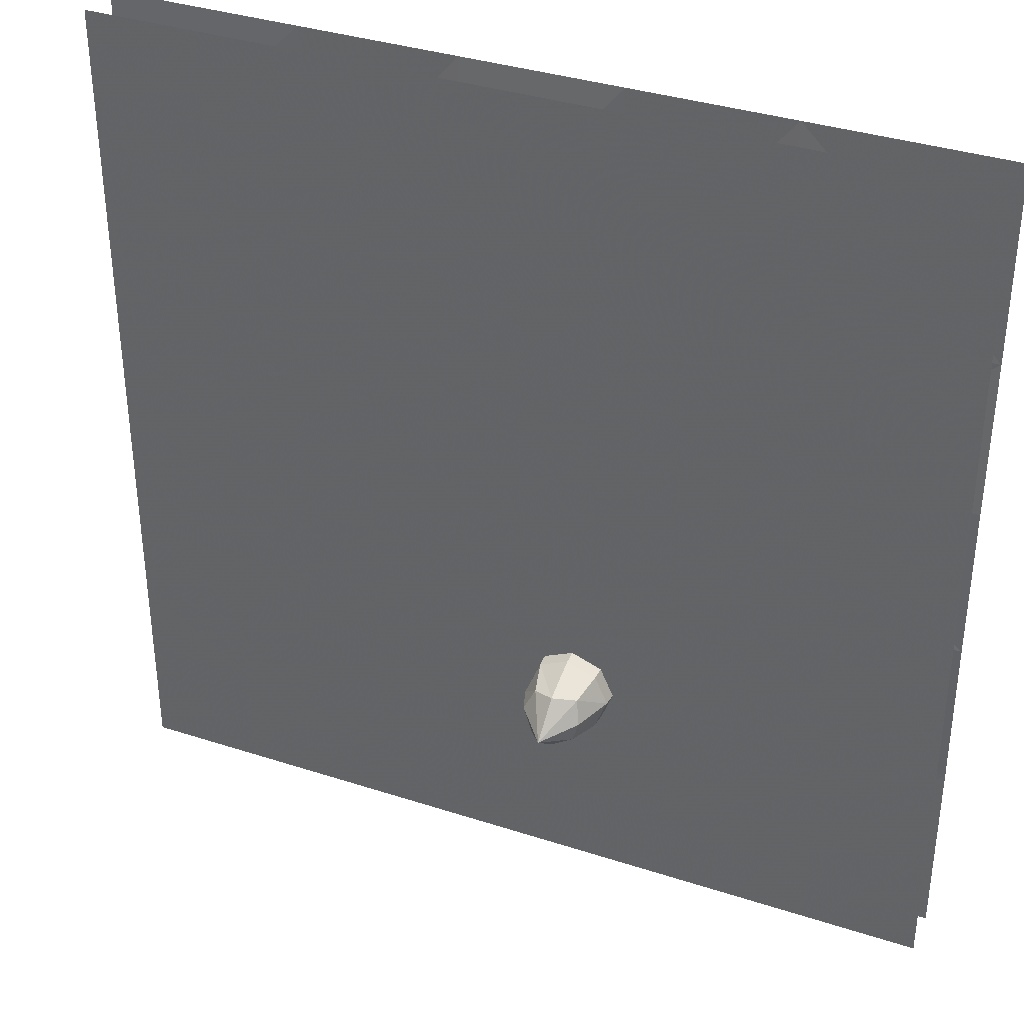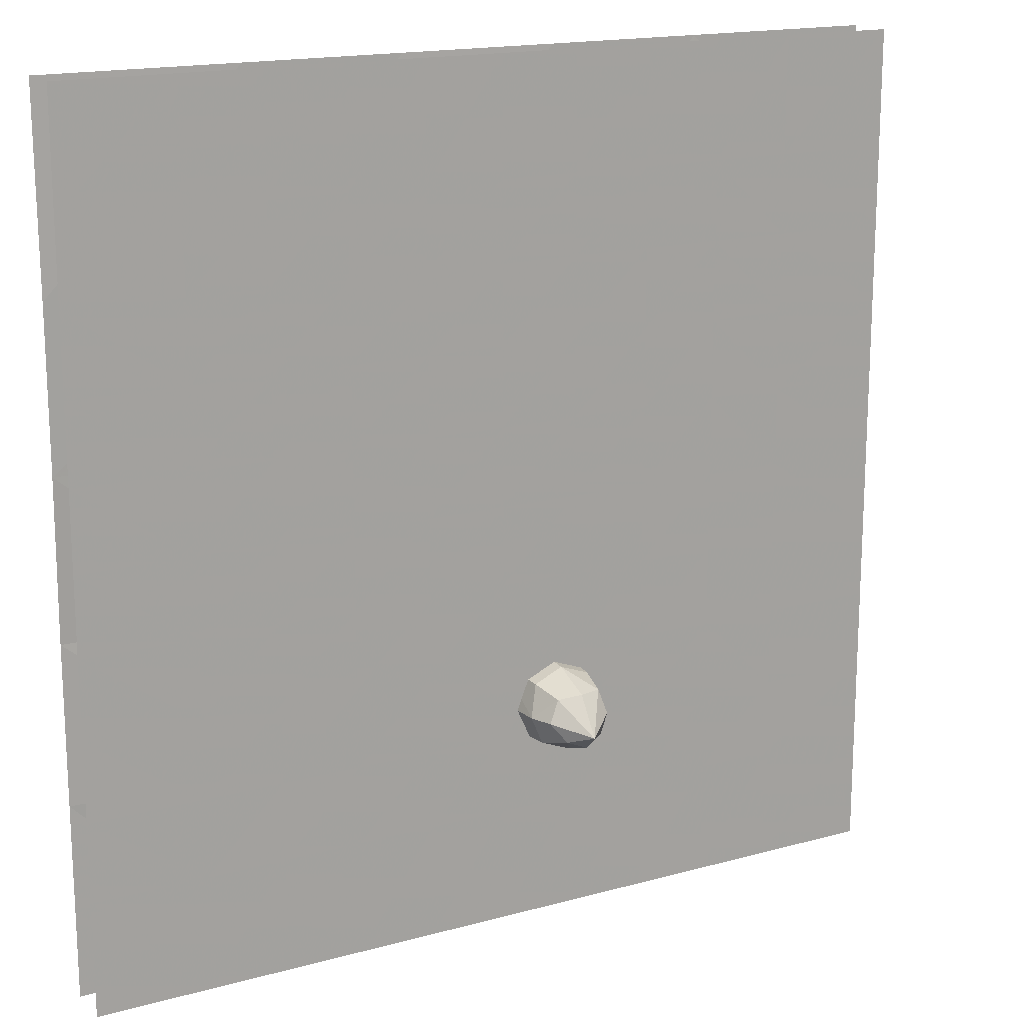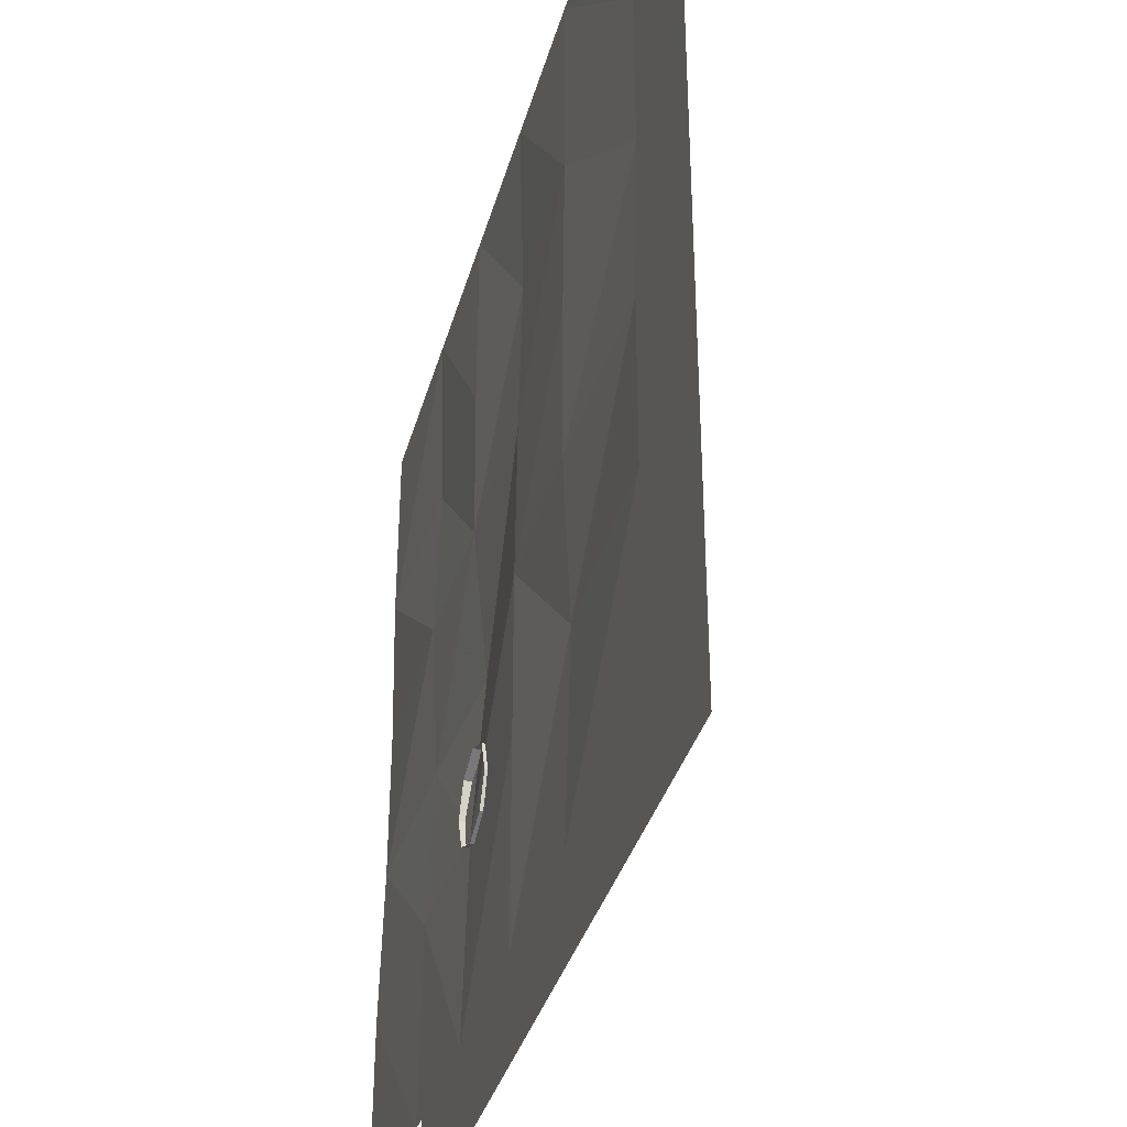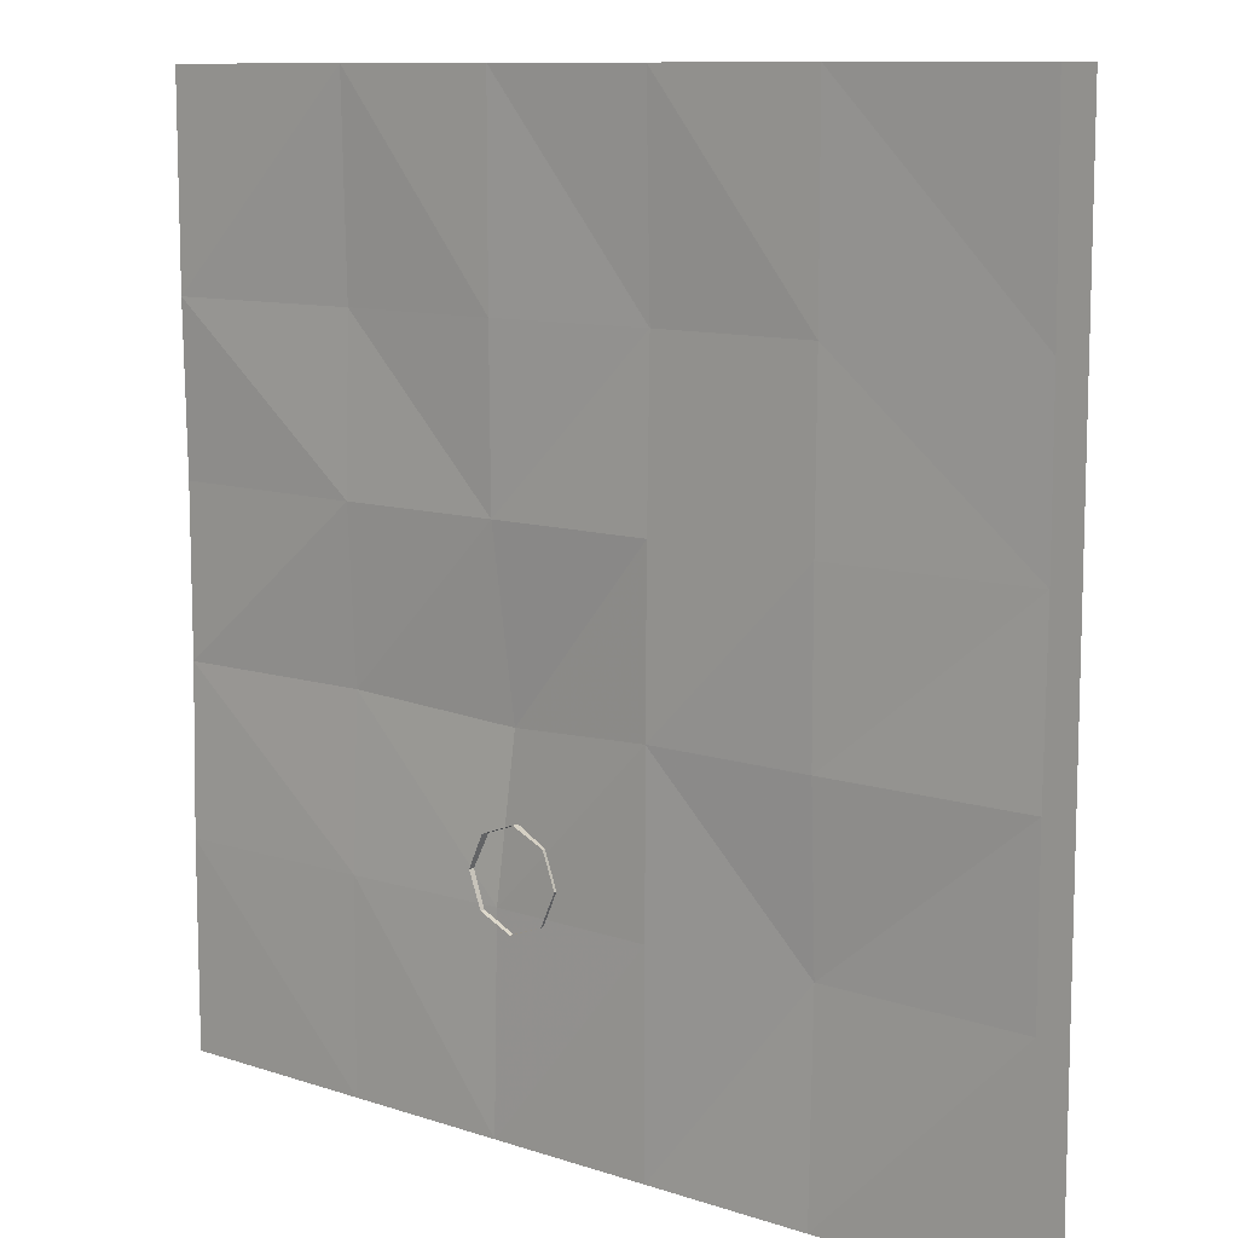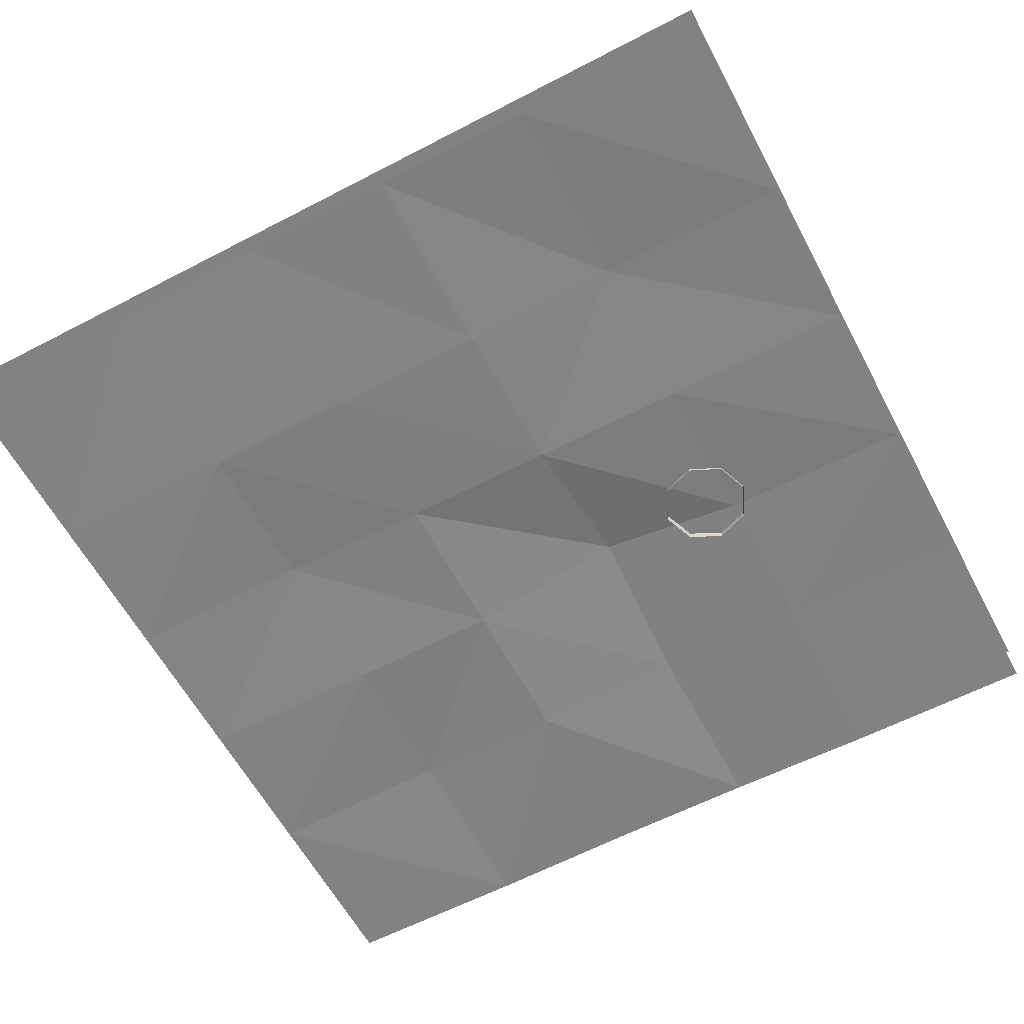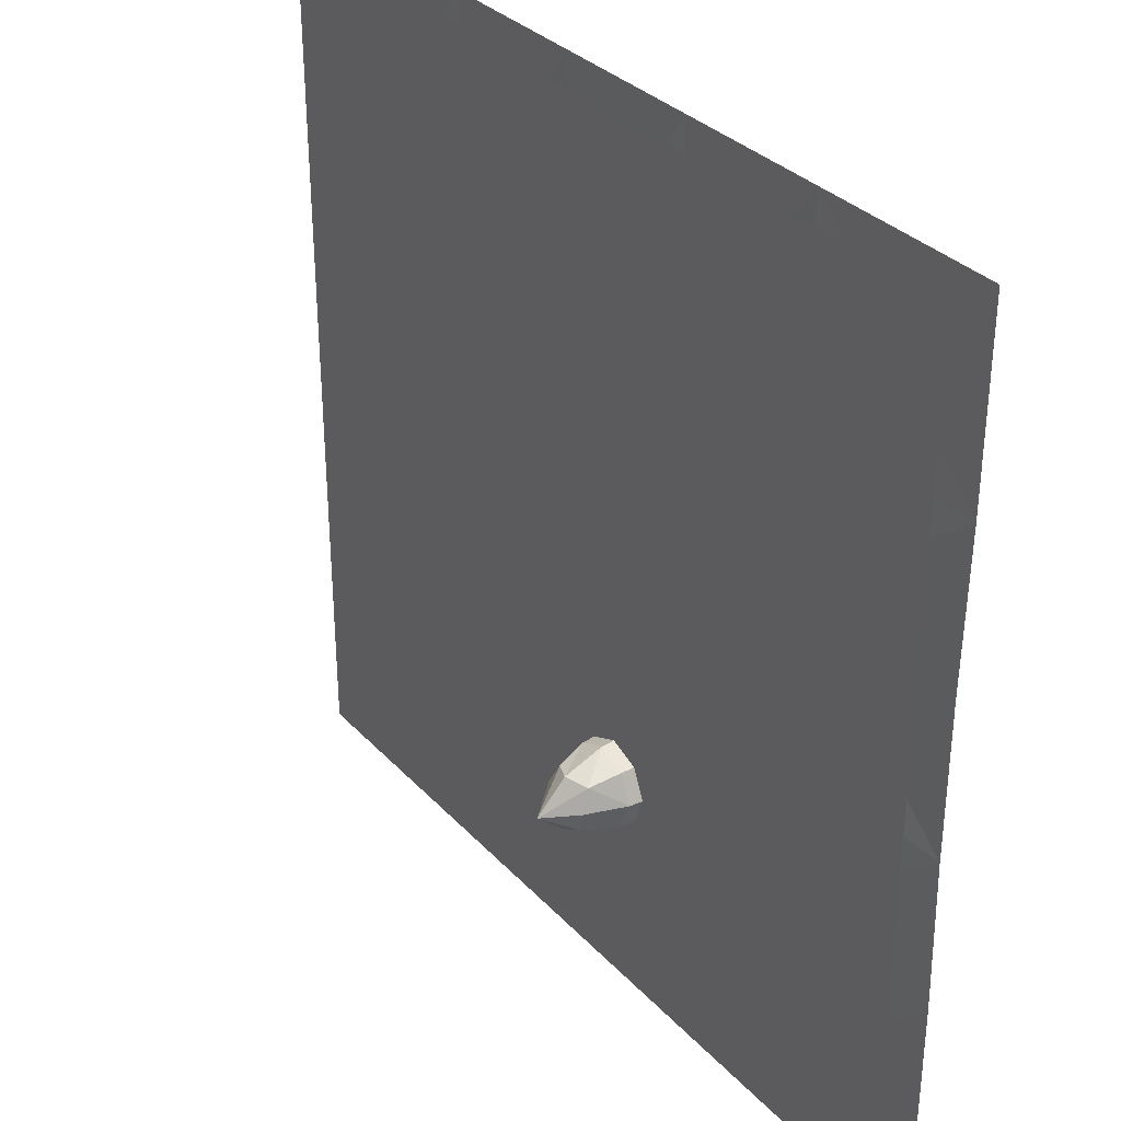
<metadata>
{"format":"obj","ext":"obj","renderer":"f3d","projection":"perspective","resolution":1024,"background":"white","views":[{"elev":36.0,"azim":-156.9,"up":"+Z"},{"elev":16.8,"azim":150.9,"up":"+Z"},{"elev":-36.5,"azim":74.8,"up":"+Z"},{"elev":10.3,"azim":39.9,"up":"+Z"},{"elev":-60.6,"azim":118.0,"up":"+Y"},{"elev":33.1,"azim":-125.5,"up":"+Z"}]}
</metadata>
<code>
v 3690 750 6690
v 6690 630 9690
v 6949 840 6510
v 3690 600 9690
v 6690 690 3690
v 9690 600 6690
v 9690 600 3690
v 3690 630 3690
v 9690 630 9690
v 12690 690 3690
v 12690 570 6690
v 12690 570 9690
v 3690 690 12690
v 6690 600 12690
v 9690 690 12690
v 12690 600 12690
f 1 2 3
f 1 4 2
f 1 3 5
f 5 3 6
f 5 6 7
f 1 5 8
f 3 9 6
f 3 2 9
f 6 10 7
f 6 11 10
f 6 12 11
f 6 9 12
f 13 2 4
f 13 14 2
f 15 2 14
f 15 9 2
f 16 9 15
f 16 12 9
v 6647 2334 4650
v 7097 2494 4682
v 7140 3038 4010
v 7457 2593 3834
v 7034 2591 3649
v 6284 1725 4225
v 6674 2475 3805
v 6495 1800 3662
v 6551 2507 4223
v 7854 1950 4171
v 7497 2314 4592
v 7643 1725 4734
v 7704 2389 4179
v 7099 600 5065
v 6533 1725 4772
v 6477 600 4832
v 7096 1725 4983
v 7040 600 3331
v 7605 1913 3624
v 7661 600 3564
v 7042 1950 3413
v 6647 2334 4650
v 6551 2507 4223
v 6284 1725 4225
v 6533 1725 4772
v 7605 1913 3624
v 7704 2389 4179
v 7854 1950 4171
v 7457 2593 3834
v 6435 600 3606
v 7042 1950 3413
v 7040 600 3331
f 17 18 19
f 20 21 19
f 22 23 24
f 22 25 23
f 26 27 28
f 26 29 27
f 30 31 32
f 30 33 31
f 34 35 36
f 34 37 35
f 23 25 19
f 27 29 19
f 38 39 40
f 41 38 40
f 42 43 44
f 42 45 43
f 46 47 48
v 6435 600 3606
v 6495 1800 3662
v 7042 1950 3413
v 7643 1725 4734
v 7096 1725 4983
v 7099 600 5065
v 7703 600 4790
v 6551 2507 4223
v 6647 2334 4650
v 7140 3038 4010
v 7704 2389 4179
v 7457 2593 3834
v 6495 1800 3662
v 7034 2591 3649
v 7042 1950 3413
v 6674 2475 3805
v 7643 1725 4734
v 7097 2494 4682
v 7096 1725 4983
v 7497 2314 4592
v 6477 600 4832
v 6284 1725 4225
v 6202 600 4228
v 6533 1725 4772
v 7661 600 3564
v 7854 1950 4171
v 7936 600 4168
v 7605 1913 3624
v 7096 1725 4983
v 6647 2334 4650
v 6533 1725 4772
v 7097 2494 4682
f 49 50 51
f 52 53 54
f 55 52 54
f 56 57 58
f 59 60 58
f 61 62 63
f 61 64 62
f 65 66 67
f 65 68 66
f 69 70 71
f 69 72 70
f 73 74 75
f 73 76 74
f 62 64 58
f 66 68 58
f 77 78 79
f 77 80 78
v 7042 1950 3413
v 7457 2593 3834
v 7605 1913 3624
v 7034 2591 3649
v 6202 600 4228
v 6495 1800 3662
v 6435 600 3606
v 6284 1725 4225
v 7854 1950 4171
v 7643 1725 4734
v 7703 600 4790
v 7936 600 4168
f 81 82 83
f 81 84 82
f 85 86 87
f 85 88 86
f 89 90 91
f 92 89 91
v 0 660 6690
v 3690 600 9690
v 3690 750 6690
v 0 660 9690
v 3690 630 3690
v 0 600 3690
v 3690 600 0
v 0 600 0
v 6690 600 0
v 6690 690 3690
v 9690 600 3690
v 9690 600 0
v 12690 690 3690
v 12690 600 0
v 16380 600 3690
v 16380 600 0
v 16380 600 6690
v 12690 570 6690
v 16380 660 9690
v 12690 570 9690
v 0 600 12690
v 3690 690 12690
v 3690 600 16380
v 6690 600 12690
v 6690 600 16380
v 0 600 16380
v 12690 600 12690
v 16380 660 12690
v 9690 690 12690
v 9690 600 16380
v 12690 600 16380
v 16380 600 16380
f 93 94 95
f 93 96 94
f 93 95 97
f 93 97 98
f 98 97 99
f 98 99 100
f 97 101 99
f 97 102 101
f 101 102 103
f 101 103 104
f 104 103 105
f 104 105 106
f 106 105 107
f 106 107 108
f 105 109 107
f 105 110 109
f 110 111 109
f 110 112 111
f 113 94 96
f 113 114 94
f 113 115 114
f 115 116 114
f 115 117 116
f 113 118 115
f 111 112 119
f 111 119 120
f 121 116 117
f 121 117 122
f 122 119 121
f 119 123 120
f 122 123 119
f 123 124 120
v 2190 1470 0
v 0 1470 2190
v 2190 1470 2190
v 0 1470 0
v 3690 1470 0
v 3690 1470 2190
v 5190 1470 0
v 5190 1470 2190
v 6690 1470 0
v 6690 1470 2190
v 8190 1470 0
v 8190 1470 2190
v 9690 1470 0
v 9690 1470 2190
v 11190 1470 0
v 11190 1470 2190
v 12690 1470 0
v 12690 1470 2190
v 14190 1470 0
v 14190 1470 2190
v 16380 1470 2190
v 16380 1470 0
v 0 1470 3690
v 2190 1470 3690
v 2190 1470 5190
v 0 1470 5190
v 2190 1470 6690
v 0 1470 6690
v 2190 1470 8190
v 0 1470 8190
v 2190 1470 9690
v 0 1470 9690
f 125 126 127
f 125 128 126
f 129 125 127
f 129 127 130
f 131 129 130
f 131 130 132
f 133 131 132
f 133 132 134
f 135 133 134
f 135 134 136
f 137 135 136
f 137 136 138
f 139 137 138
f 139 138 140
f 141 139 140
f 141 140 142
f 143 141 142
f 143 142 144
f 145 143 144
f 145 146 143
f 127 126 147
f 127 147 148
f 147 149 148
f 147 150 149
f 150 151 149
f 150 152 151
f 152 153 151
f 152 154 153
f 154 155 153
f 154 156 155
v 16380 1470 3690
v 14190 1470 2190
v 14190 1470 3690
v 16380 1470 2190
v 16380 1470 5190
v 14190 1470 5190
v 16380 1470 6690
v 14190 1470 6690
v 16380 1470 8190
v 14190 1470 8190
v 16380 1470 9690
v 14190 1470 9690
v 16380 1470 11190
v 14190 1470 11190
v 16380 1470 12690
v 14190 1470 12690
v 16380 1470 14190
v 14190 1470 14190
v 14190 1470 16380
v 16380 1470 16380
v 12690 1470 16380
v 12690 1470 14190
v 11190 1470 16380
v 11190 1470 14190
v 9690 1470 16380
v 9690 1470 14190
v 8190 1470 16380
v 8190 1470 14190
v 6690 1470 16380
v 6690 1470 14190
v 5190 1470 16380
v 5190 1470 14190
f 157 158 159
f 157 160 158
f 161 157 159
f 161 159 162
f 163 161 162
f 163 162 164
f 165 163 164
f 165 164 166
f 167 165 166
f 167 166 168
f 169 167 168
f 169 168 170
f 171 169 170
f 171 170 172
f 173 171 172
f 173 172 174
f 175 173 174
f 175 176 173
f 177 175 174
f 177 174 178
f 179 177 178
f 179 178 180
f 181 179 180
f 181 180 182
f 183 181 182
f 183 182 184
f 185 183 184
f 185 184 186
f 187 185 186
f 187 186 188
v 12690 1470 9690
v 14190 1470 8190
v 12690 1470 8190
v 14190 1470 9690
v 11190 1470 9690
v 11190 1470 8190
v 9690 1470 9690
v 9690 1470 8190
v 8190 1470 9690
v 8190 1470 8190
v 6690 1470 9690
v 6690 1470 8190
v 5190 1470 9690
v 5190 1470 8190
v 3690 1470 9690
v 3690 1470 8190
v 2190 1470 8190
v 2190 1470 9690
v 14190 1470 6690
v 12690 1470 6690
v 11190 1470 6690
v 9690 1470 6690
v 8190 1470 6690
v 6690 1470 6690
v 5190 1470 6690
v 3690 1470 6690
v 2190 1470 6690
v 14190 1470 5190
v 12690 1470 5190
v 11190 1470 5190
v 9690 1470 5190
v 8190 1470 5190
f 189 190 191
f 189 192 190
f 193 189 191
f 193 191 194
f 195 193 194
f 195 194 196
f 197 195 196
f 197 196 198
f 199 197 198
f 199 198 200
f 201 199 200
f 201 200 202
f 203 201 202
f 203 202 204
f 205 203 204
f 205 206 203
f 191 190 207
f 191 207 208
f 194 191 208
f 194 208 209
f 196 194 209
f 196 209 210
f 198 196 210
f 198 210 211
f 200 198 211
f 200 211 212
f 202 200 212
f 202 212 213
f 204 202 213
f 204 213 214
f 215 204 214
f 215 205 204
f 208 207 216
f 208 216 217
f 209 208 217
f 209 217 218
f 210 209 218
f 210 218 219
f 211 210 219
f 211 219 220
f 212 211 220
v 6690 1470 6690
v 8190 1470 5190
v 6690 1470 5190
v 5190 1470 6690
v 5190 1470 5190
v 3690 1470 6690
v 3690 1470 5190
v 2190 1470 5190
v 2190 1470 6690
v 8190 1470 3690
v 9690 1470 3690
v 9690 1470 5190
v 11190 1470 3690
v 11190 1470 5190
v 12690 1470 3690
v 12690 1470 5190
v 14190 1470 3690
v 14190 1470 5190
v 6690 1470 3690
v 5190 1470 3690
v 3690 1470 3690
v 2190 1470 3690
v 3690 1470 2190
v 2190 1470 2190
v 5190 1470 2190
v 6690 1470 2190
v 8190 1470 2190
v 9690 1470 2190
v 11190 1470 2190
v 12690 1470 2190
v 14190 1470 2190
f 221 222 223
f 224 221 223
f 224 223 225
f 226 224 225
f 226 225 227
f 228 226 227
f 228 229 226
f 223 222 230
f 222 231 230
f 222 232 231
f 232 233 231
f 232 234 233
f 234 235 233
f 234 236 235
f 236 237 235
f 236 238 237
f 223 230 239
f 225 223 239
f 225 239 240
f 227 225 240
f 227 240 241
f 242 227 241
f 242 228 227
f 243 242 241
f 243 244 242
f 245 241 240
f 245 243 241
f 246 240 239
f 246 245 240
f 247 239 230
f 247 246 239
f 248 230 231
f 248 247 230
f 249 231 233
f 249 248 231
f 250 233 235
f 250 249 233
f 251 235 237
f 251 250 235
v 0 1470 12690
v 2190 1470 14190
v 2190 1470 12690
v 0 1470 14190
v 0 1470 11190
v 2190 1470 11190
v 2190 1470 9690
v 0 1470 9690
v 0 1470 16380
v 2190 1470 16380
v 3690 1470 14190
v 3690 1470 16380
v 5190 1470 14190
v 5190 1470 16380
v 12690 1470 14190
v 14190 1470 12690
v 12690 1470 12690
v 14190 1470 14190
v 11190 1470 14190
v 11190 1470 12690
v 9690 1470 14190
v 9690 1470 12690
v 8190 1470 14190
v 8190 1470 12690
v 6690 1470 14190
v 6690 1470 12690
v 5190 1470 14190
v 5190 1470 12690
v 3690 1470 14190
v 3690 1470 12690
v 2190 1470 12690
v 2190 1470 14190
f 252 253 254
f 252 255 253
f 256 252 254
f 256 254 257
f 258 256 257
f 258 259 256
f 260 253 255
f 260 261 253
f 261 262 253
f 261 263 262
f 263 264 262
f 263 265 264
f 266 267 268
f 266 269 267
f 270 266 268
f 270 268 271
f 272 270 271
f 272 271 273
f 274 272 273
f 274 273 275
f 276 274 275
f 276 275 277
f 278 276 277
f 278 277 279
f 280 278 279
f 280 279 281
f 282 280 281
f 282 283 280
v 12690 1470 12690
v 14190 1470 11190
v 12690 1470 11190
v 14190 1470 12690
v 11190 1470 12690
v 11190 1470 11190
v 9690 1470 12690
v 9690 1470 11190
v 8190 1470 12690
v 8190 1470 11190
v 6690 1470 12690
v 6690 1470 11190
v 5190 1470 12690
v 5190 1470 11190
v 3690 1470 12690
v 3690 1470 11190
v 2190 1470 11190
v 2190 1470 12690
v 14190 1470 9690
v 12690 1470 9690
v 11190 1470 9690
v 9690 1470 9690
v 8190 1470 9690
v 6690 1470 9690
v 5190 1470 9690
v 3690 1470 9690
v 2190 1470 9690
f 284 285 286
f 284 287 285
f 288 284 286
f 288 286 289
f 290 288 289
f 290 289 291
f 292 290 291
f 292 291 293
f 294 292 293
f 294 293 295
f 296 294 295
f 296 295 297
f 298 296 297
f 298 297 299
f 300 298 299
f 300 301 298
f 286 285 302
f 286 302 303
f 289 286 303
f 289 303 304
f 291 289 304
f 291 304 305
f 293 291 305
f 293 305 306
f 295 293 306
f 295 306 307
f 297 295 307
f 297 307 308
f 299 297 308
f 299 308 309
f 310 299 309
f 310 300 299

</code>
